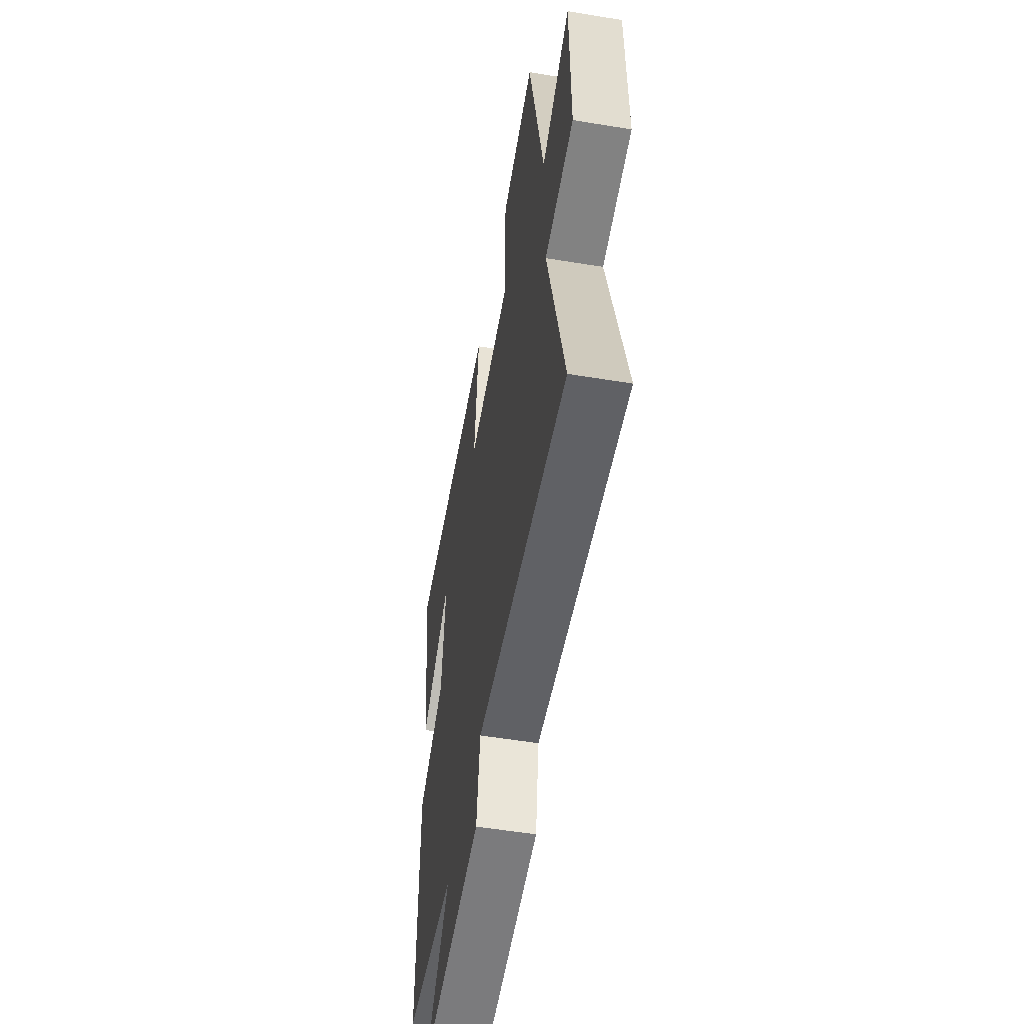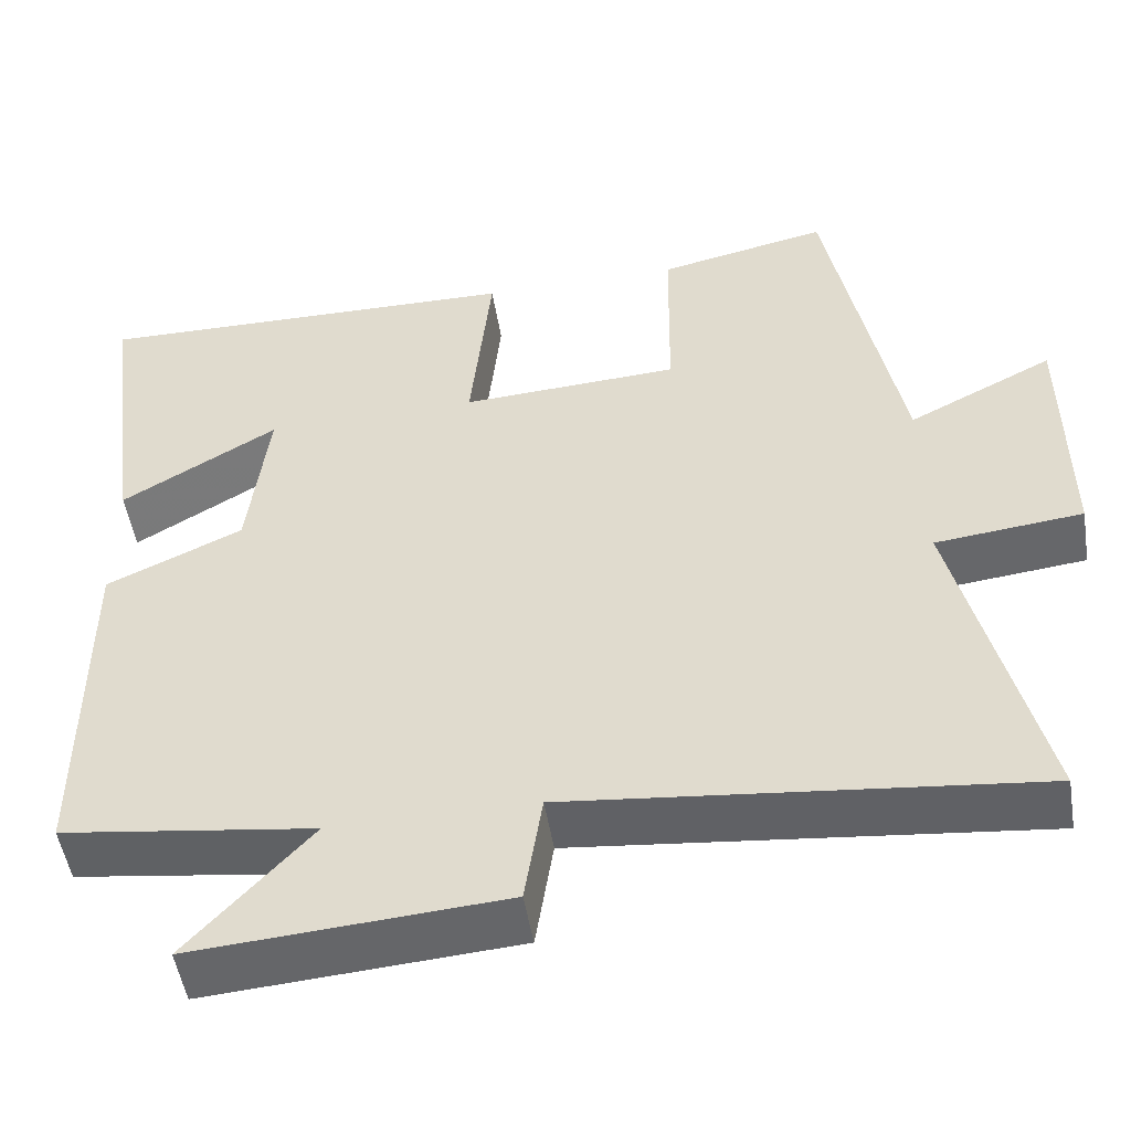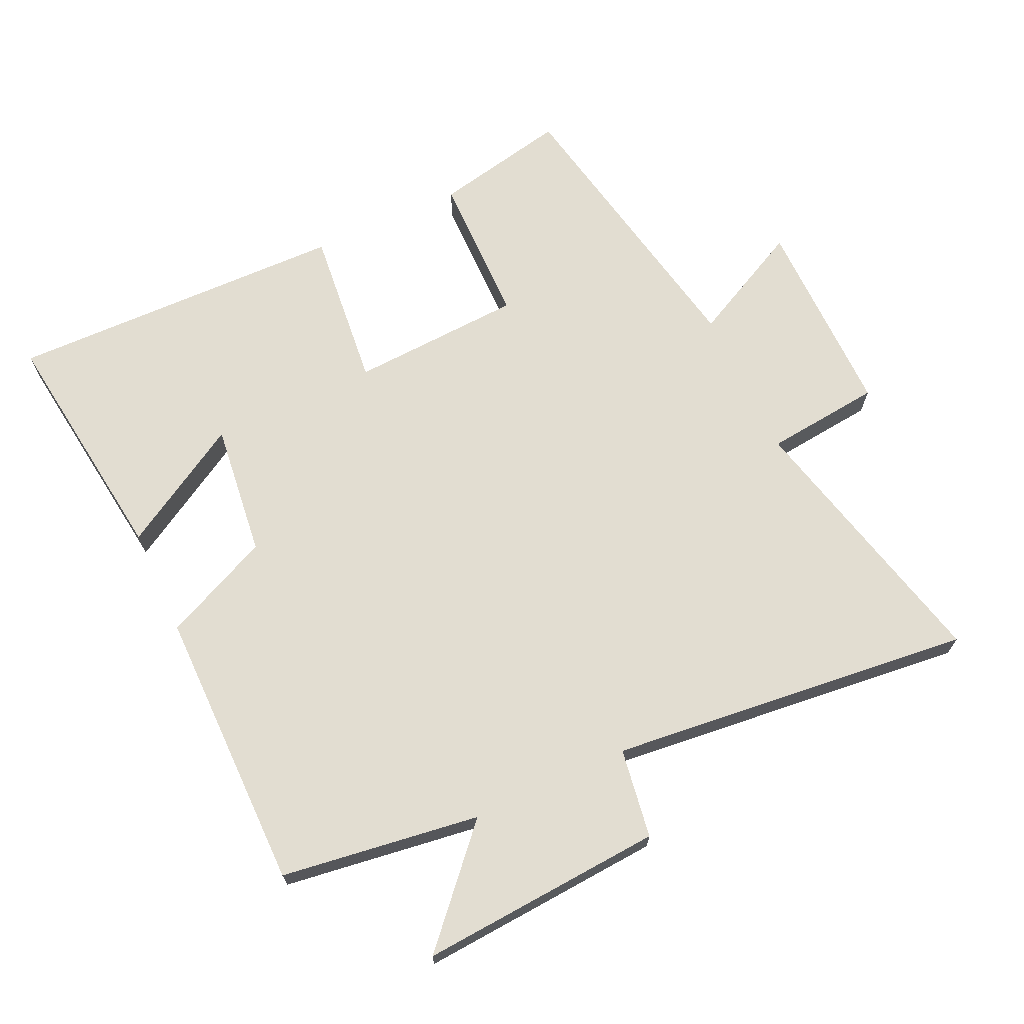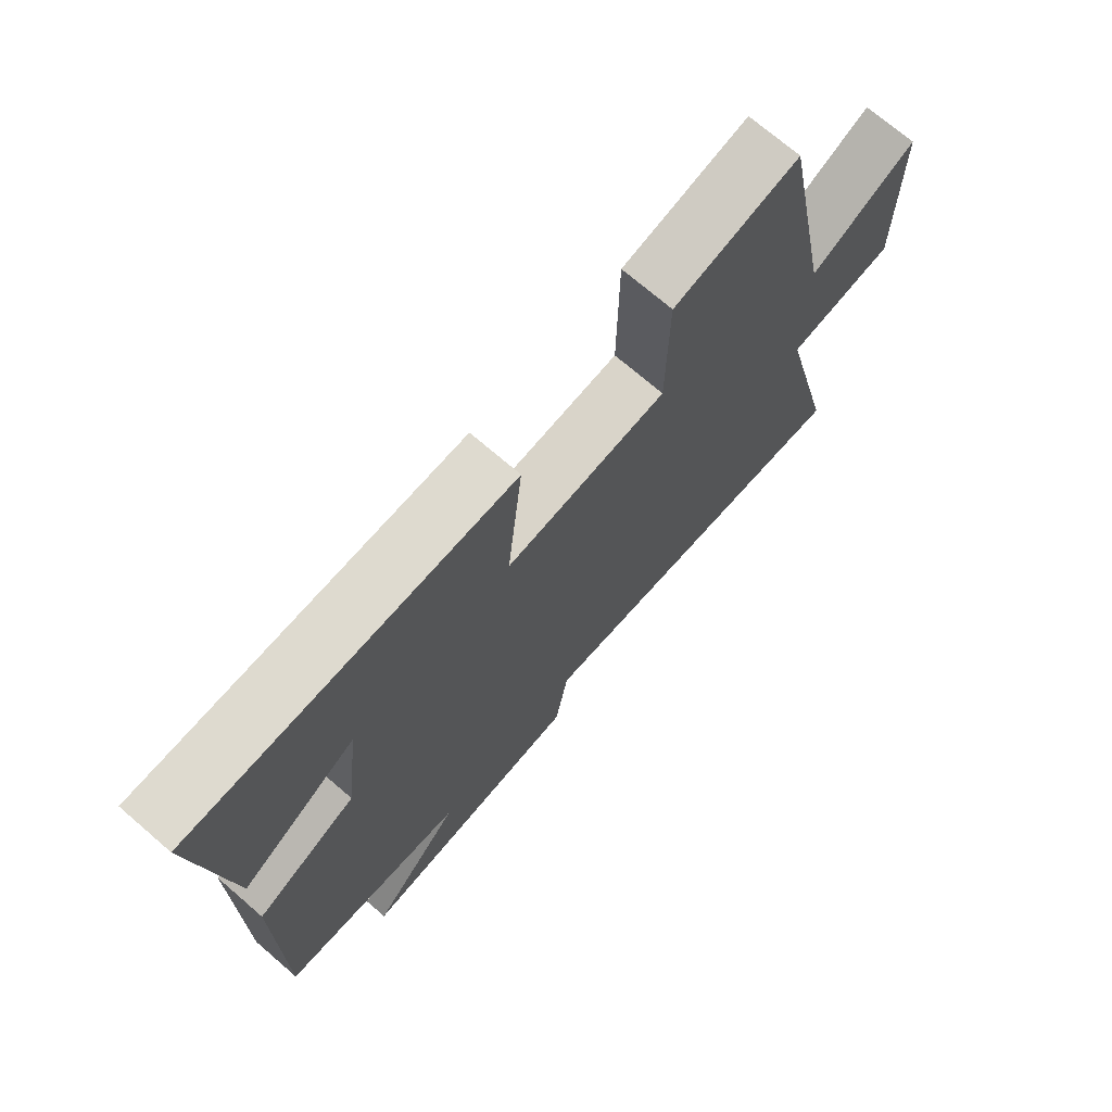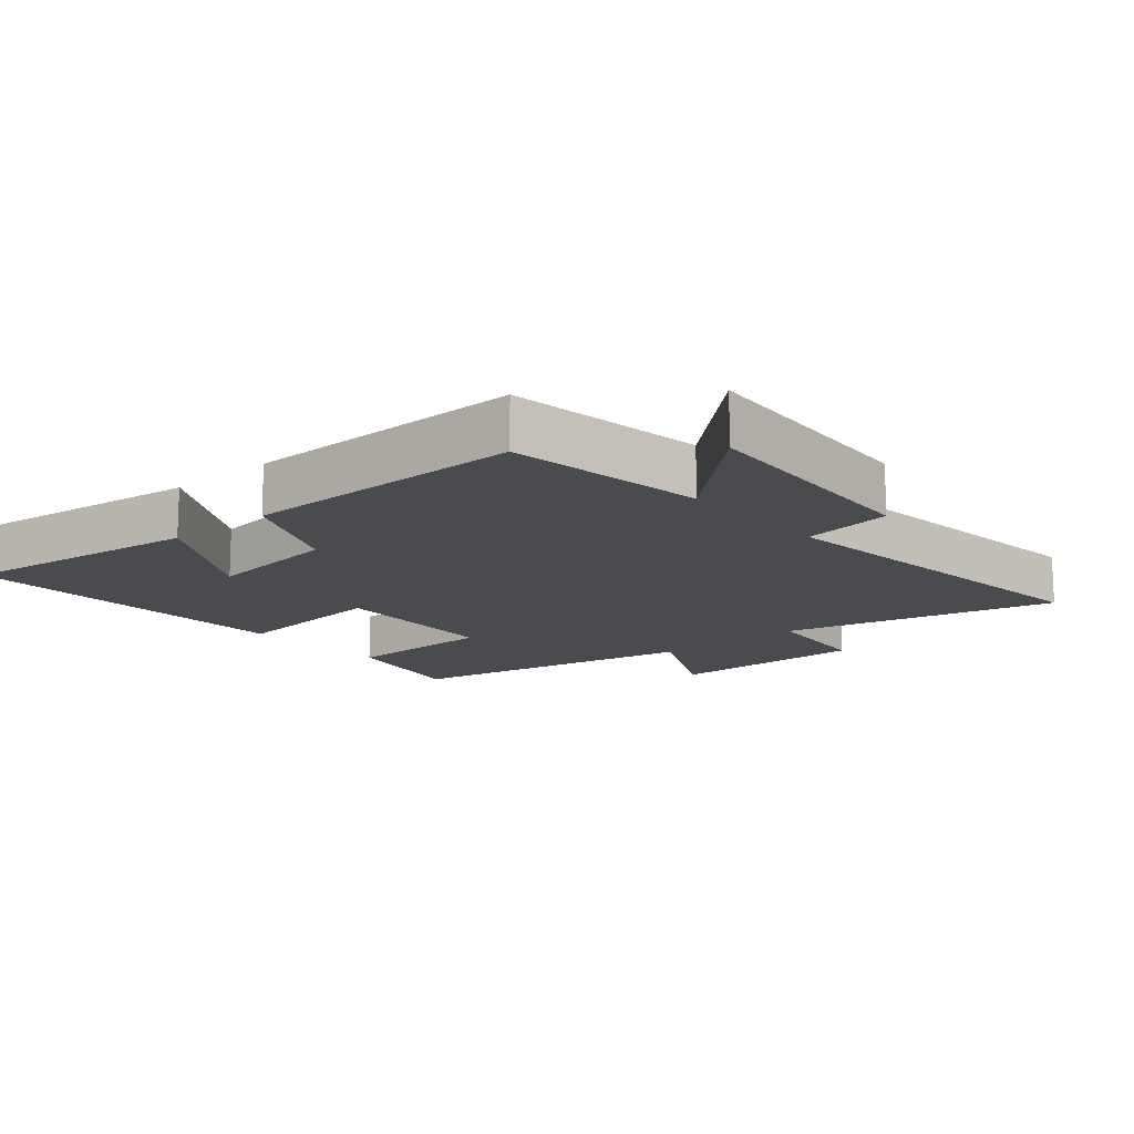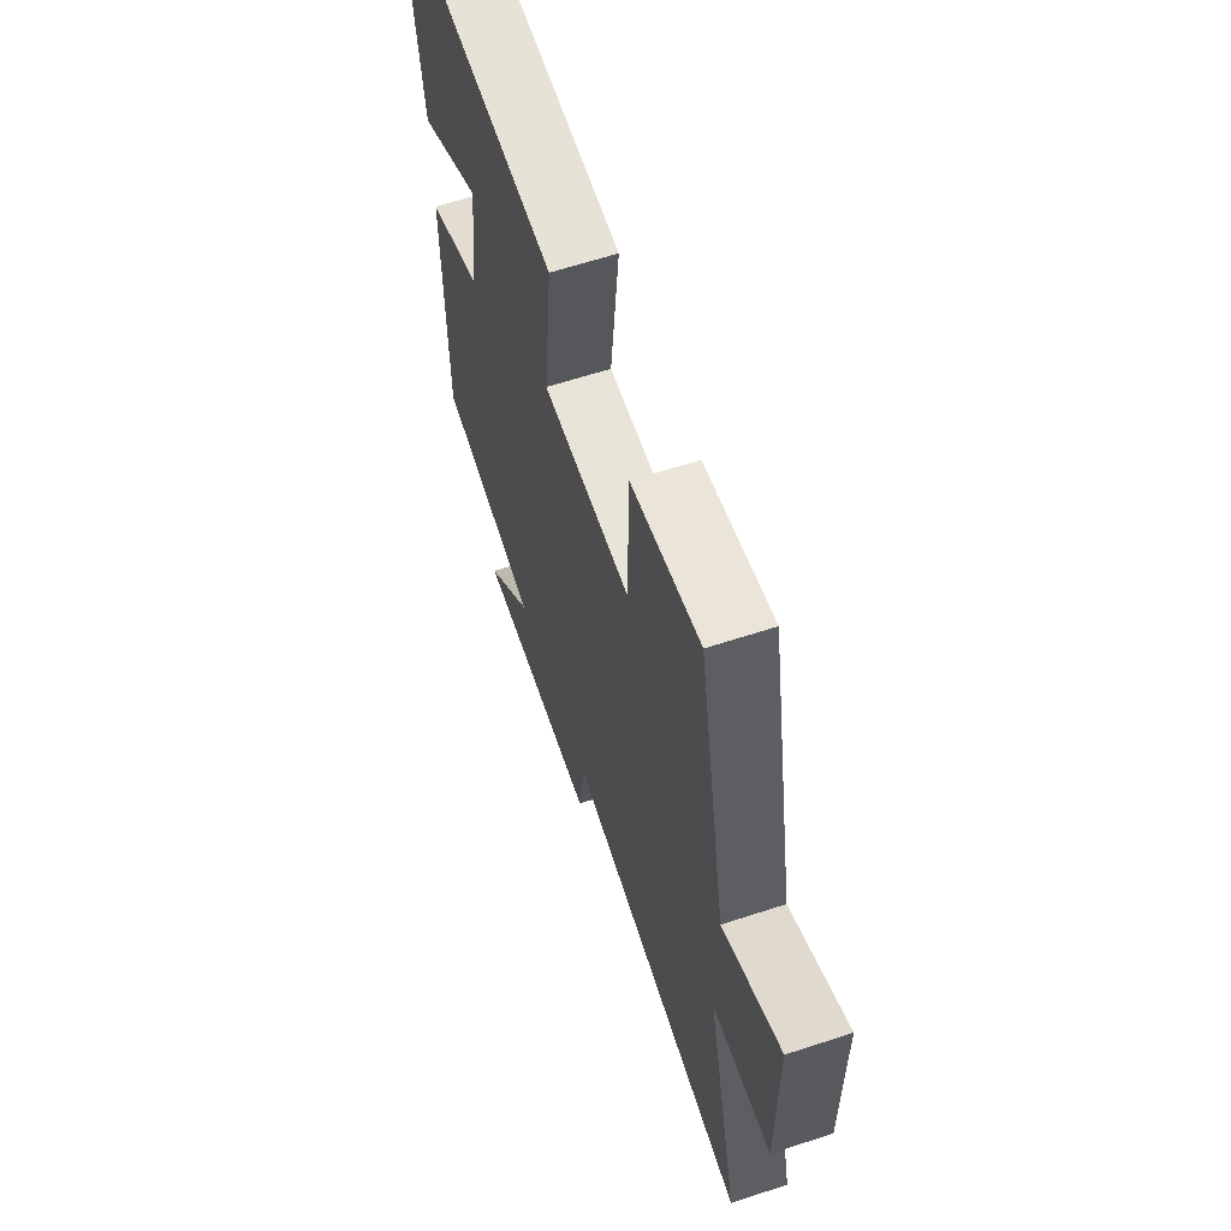
<metadata>
{"format":"obj","ext":"obj","renderer":"f3d","projection":"perspective","resolution":1024,"background":"white","views":[{"elev":-54.5,"azim":-99.9,"up":"+Z"},{"elev":-50.8,"azim":-170.8,"up":"+Z"},{"elev":68.5,"azim":155.1,"up":"+Y"},{"elev":72.0,"azim":130.7,"up":"+Z"},{"elev":-14.2,"azim":130.8,"up":"+Y"},{"elev":62.8,"azim":-108.4,"up":"+Z"}]}
</metadata>
<code>
v 0.548 0.07 0.51
v 0.5 0.07 0.14
v 0.313 0.07 0.25
v 0.337 0.07 0.046
v 0.5 0.07 -0.028
v 0.5 0.07 -0.458
v 0.198 0.07 -0.5
v 0.345 0.07 -0.662
v -0.025 0.07 -0.636
v -0.046 0.07 -0.5
v -0.599 0.07 -0.559
v -0.5 0.07 -0.146
v -0.676 0.07 -0.127
v -0.674 0.07 0.181
v -0.5 0.07 0.094
v -0.413 0.07 0.543
v -0.209 0.07 0.5
v -0.206 0.07 0.268
v 0.056 0.07 0.254
v 0.031 0.07 0.5
v 0.548 0 0.51
v 0.5 0 0.14
v 0.313 0 0.25
v 0.337 0 0.046
v 0.5 0 -0.028
v 0.5 0 -0.458
v 0.198 0 -0.5
v 0.345 0 -0.662
v -0.025 0 -0.636
v -0.046 0 -0.5
v -0.599 0 -0.559
v -0.5 0 -0.146
v -0.676 0 -0.127
v -0.674 0 0.181
v -0.5 0 0.094
v -0.413 0 0.543
v -0.209 0 0.5
v -0.206 0 0.268
v 0.056 0 0.254
v 0.031 0 0.5
f 19 20 1
f 15 16 17 18
f 15 18 19
f 12 13 14 15
f 12 15 19
f 10 11 12 19
f 7 8 9 10
f 6 7 10
f 5 6 10
f 4 5 10
f 3 4 10 19
f 1 2 3
f 1 3 19
f 21 40 39
f 38 37 36 35
f 39 38 35
f 35 34 33 32
f 39 35 32
f 39 32 31 30
f 30 29 28 27
f 30 27 26
f 30 26 25
f 30 25 24
f 39 30 24 23
f 23 22 21
f 39 23 21
f 1 21 22 2
f 2 22 23 3
f 3 23 24 4
f 4 24 25 5
f 5 25 26 6
f 6 26 27 7
f 7 27 28 8
f 8 28 29 9
f 9 29 30 10
f 10 30 31 11
f 11 31 32 12
f 12 32 33 13
f 13 33 34 14
f 14 34 35 15
f 15 35 36 16
f 16 36 37 17
f 17 37 38 18
f 18 38 39 19
f 19 39 40 20
f 20 40 21 1

</code>
